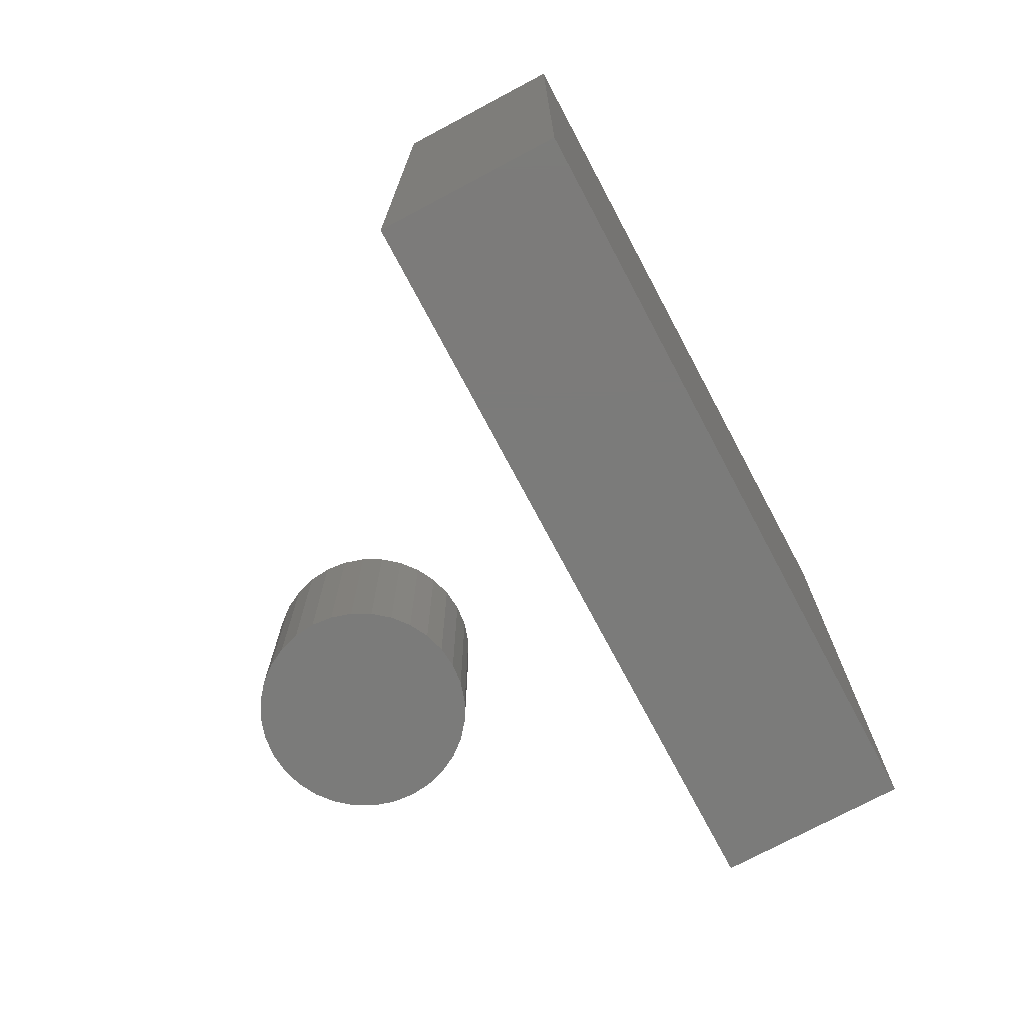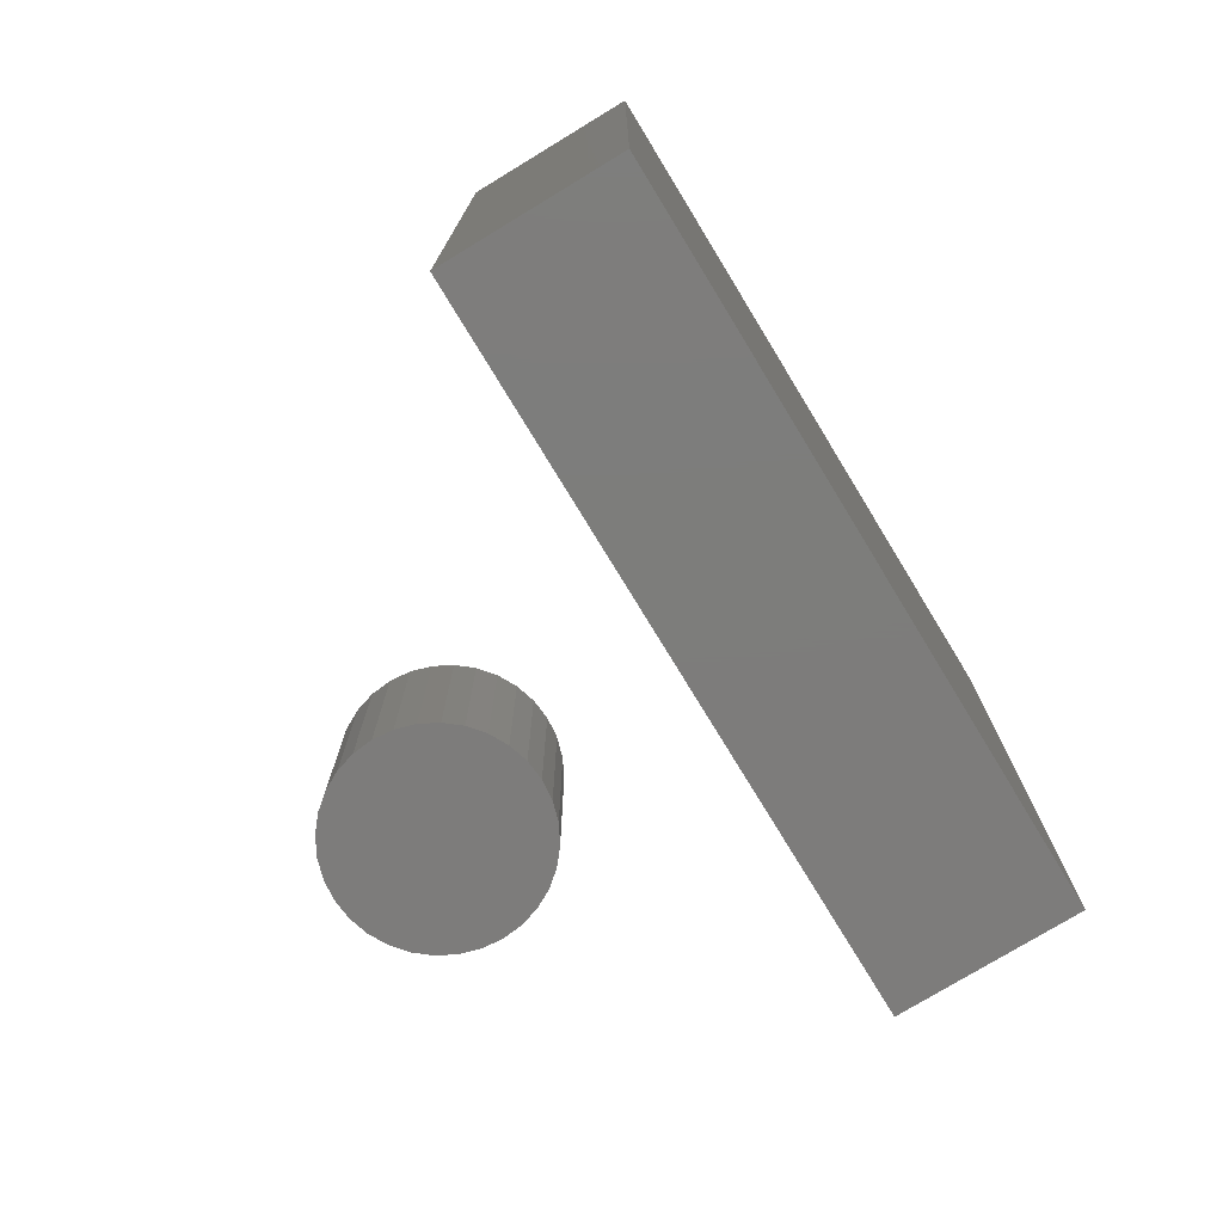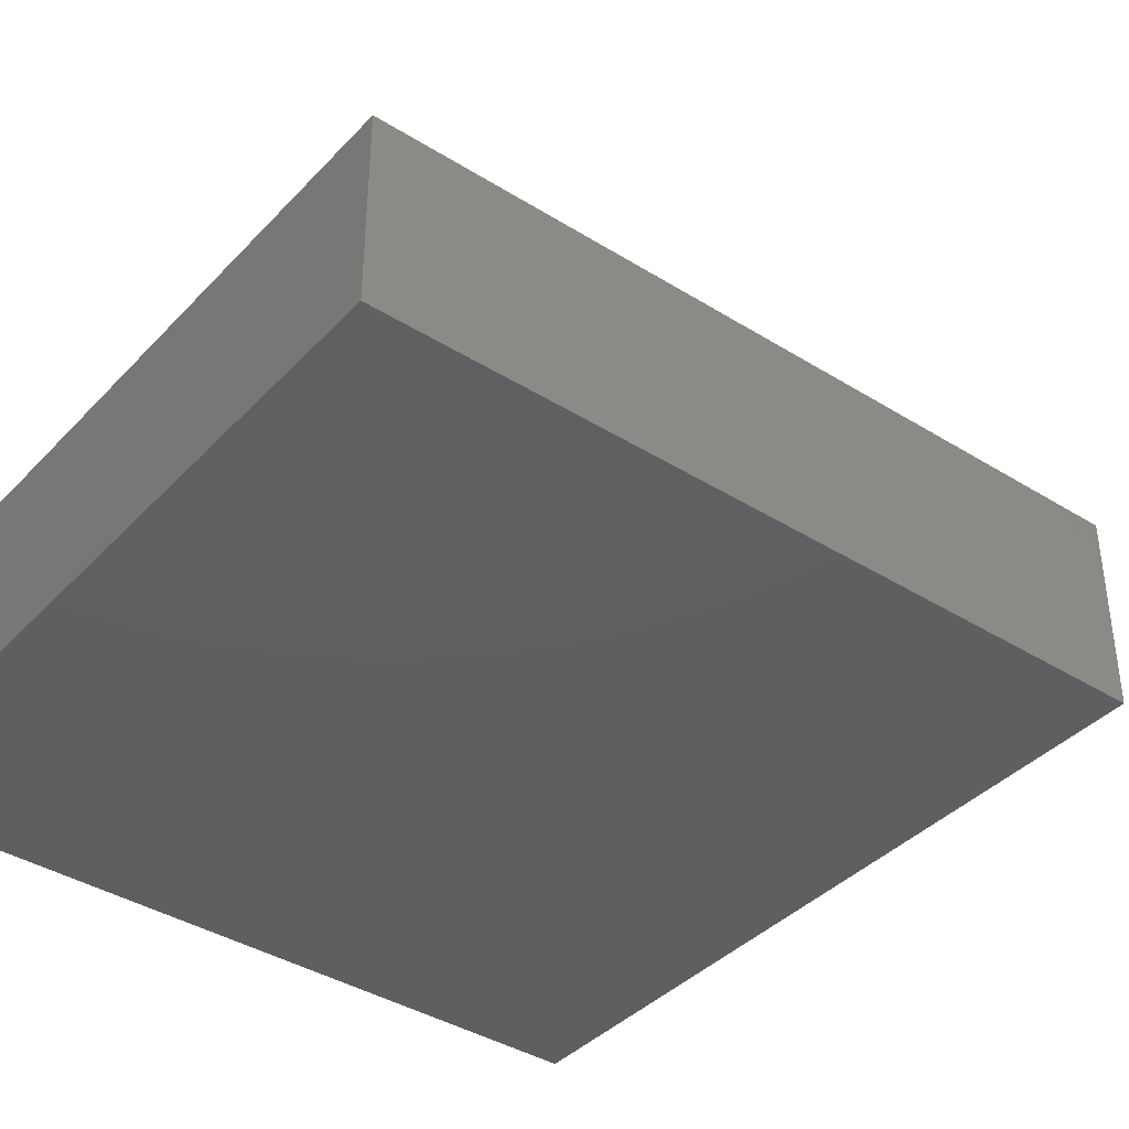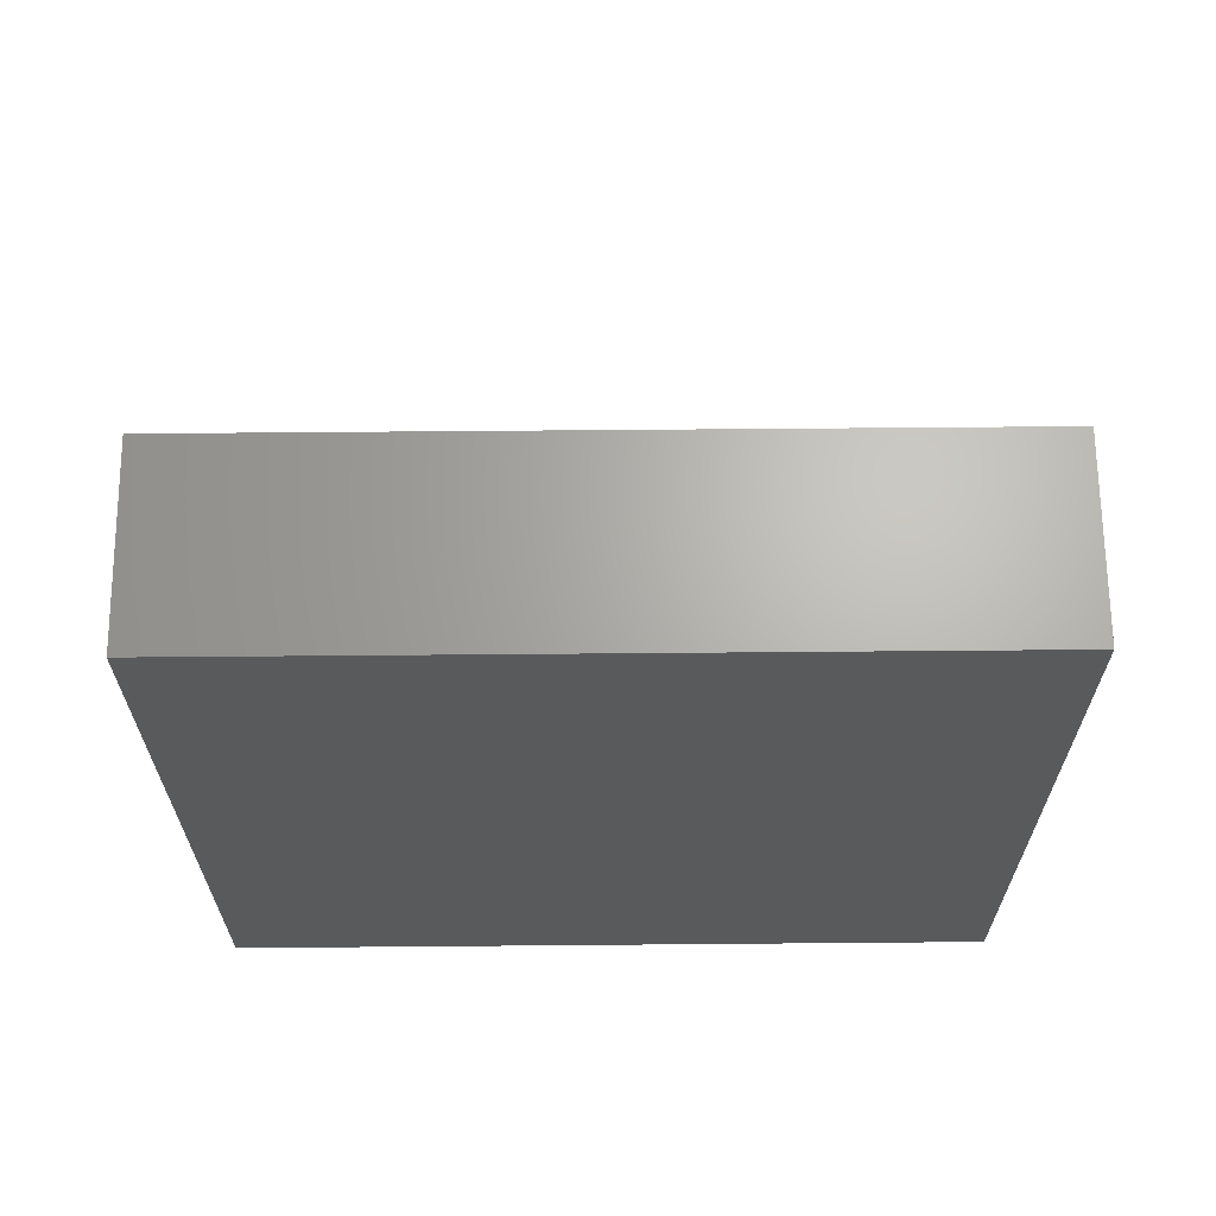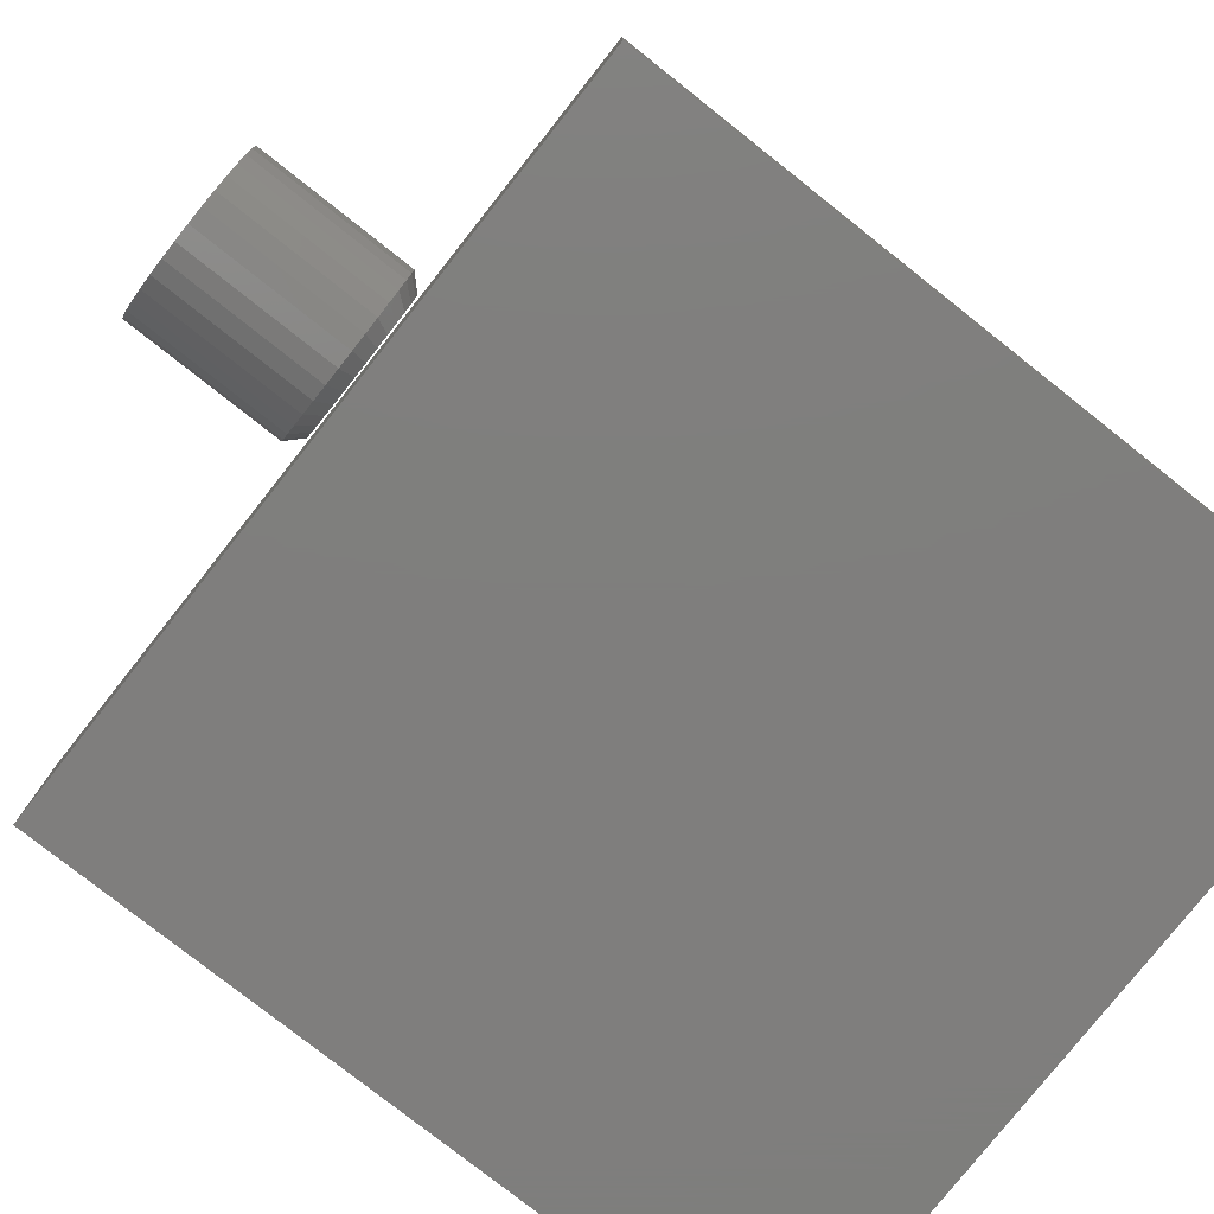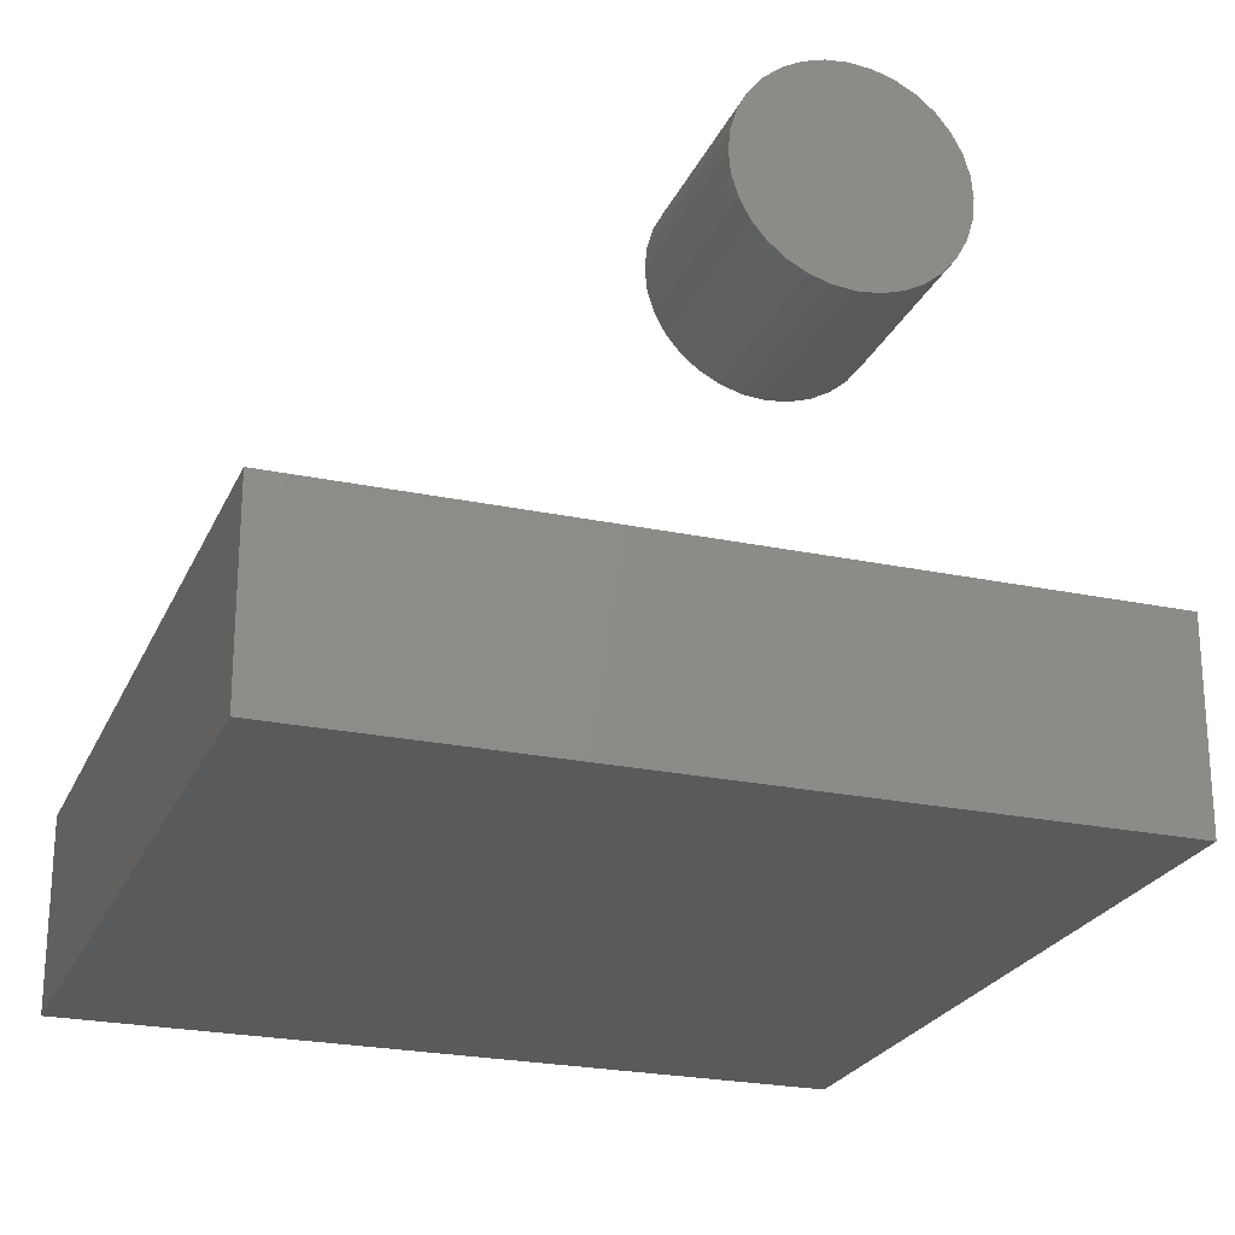
<metadata>
{"format":"stl","ext":"stl","renderer":"f3d","projection":"perspective","resolution":1024,"background":"white","views":[{"elev":-74.4,"azim":118.0,"up":"+Y"},{"elev":-76.3,"azim":121.3,"up":"+Y"},{"elev":-39.2,"azim":-128.0,"up":"+Z"},{"elev":66.1,"azim":179.5,"up":"+Y"},{"elev":-78.5,"azim":51.7,"up":"+Z"},{"elev":-23.8,"azim":-19.4,"up":"+Z"}]}
</metadata>
<code>
# stl→obj: 104 verts, 200 faces
v 0 0 0.1875
v 0.75 0 0.1875
v 0 0.75 0.1875
v 0.75 0.75 0.1875
v 0 0 0
v 0 0.75 0
v 0.75 0 0
v 0.75 0.75 0
v 0.3868 0 0.4738
v 0.4023 0 0.4723
v 0.3714 0 0.4723
v 0.3566 0 0.4678
v 0.4171 0 0.4678
v 0.3429 0 0.4605
v 0.4308 0 0.4605
v 0.3309 0 0.4507
v 0.4428 0 0.4507
v 0.4308 0 0.329
v 0.3429 0 0.329
v 0.4428 0 0.3388
v 0.3566 0 0.3216
v 0.4171 0 0.3216
v 0.3714 0 0.3171
v 0.4023 0 0.3171
v 0.3868 0 0.3156
v 0.3309 0 0.3388
v 0.3211 0 0.3508
v 0.4526 0 0.3508
v 0.3138 0 0.3645
v 0.4599 0 0.3645
v 0.3093 0 0.3793
v 0.4644 0 0.3793
v 0.3077 0 0.3947
v 0.466 0 0.3947
v 0.3093 0 0.4102
v 0.4644 0 0.4102
v 0.3138 0 0.425
v 0.4599 0 0.425
v 0.3211 0 0.4387
v 0.4526 0 0.4387
v 0.4816 -0.01562 0.3947
v 0.4816 -0.1875 0.3947
v 0.4798 -0.01562 0.3763
v 0.4798 -0.1875 0.3763
v 0.4744 -0.01562 0.3585
v 0.4744 -0.1875 0.3585
v 0.4656 -0.01562 0.3421
v 0.4656 -0.1875 0.3421
v 0.4538 -0.01562 0.3277
v 0.4538 -0.1875 0.3277
v 0.4395 -0.01562 0.316
v 0.4395 -0.1875 0.316
v 0.4231 -0.01562 0.3072
v 0.4231 -0.1875 0.3072
v 0.4053 -0.01562 0.3018
v 0.4053 -0.1875 0.3018
v 0.3868 -0.01562 0.3
v 0.3868 -0.1875 0.3
v 0.3684 -0.01562 0.3018
v 0.3684 -0.1875 0.3018
v 0.3506 -0.01562 0.3072
v 0.3506 -0.1875 0.3072
v 0.3342 -0.01562 0.316
v 0.3342 -0.1875 0.316
v 0.3199 -0.01562 0.3277
v 0.3199 -0.1875 0.3277
v 0.3081 -0.01562 0.3421
v 0.3081 -0.1875 0.3421
v 0.2993 -0.01562 0.3585
v 0.2993 -0.1875 0.3585
v 0.2939 -0.01562 0.3763
v 0.2939 -0.1875 0.3763
v 0.2921 -0.01562 0.3947
v 0.2921 -0.1875 0.3947
v 0.2939 -0.01562 0.4132
v 0.2939 -0.1875 0.4132
v 0.2993 -0.01562 0.431
v 0.2993 -0.1875 0.431
v 0.3081 -0.01562 0.4474
v 0.3081 -0.1875 0.4474
v 0.3199 -0.01562 0.4617
v 0.3199 -0.1875 0.4617
v 0.3342 -0.01562 0.4735
v 0.3342 -0.1875 0.4735
v 0.3506 -0.01562 0.4823
v 0.3506 -0.1875 0.4823
v 0.3684 -0.01562 0.4877
v 0.3684 -0.1875 0.4877
v 0.3868 -0.01562 0.4895
v 0.3868 -0.1875 0.4895
v 0.4053 -0.01562 0.4877
v 0.4053 -0.1875 0.4877
v 0.4231 -0.01562 0.4823
v 0.4231 -0.1875 0.4823
v 0.4395 -0.01562 0.4735
v 0.4395 -0.1875 0.4735
v 0.4538 -0.01562 0.4617
v 0.4538 -0.1875 0.4617
v 0.4656 -0.01562 0.4474
v 0.4656 -0.1875 0.4474
v 0.4744 -0.01562 0.431
v 0.4744 -0.1875 0.431
v 0.4798 -0.01562 0.4132
v 0.4798 -0.1875 0.4132
f 1 2 3
f 3 2 4
f 5 6 7
f 7 6 8
f 3 6 1
f 1 6 5
f 4 8 3
f 3 8 6
f 2 7 4
f 4 7 8
f 1 5 2
f 2 5 7
f 9 10 11
f 12 11 10
f 13 12 10
f 14 12 13
f 15 14 13
f 16 14 15
f 17 16 15
f 18 19 20
f 21 19 18
f 22 21 18
f 23 21 22
f 24 23 22
f 25 23 24
f 19 26 20
f 20 26 27
f 20 27 28
f 28 27 29
f 28 29 30
f 30 29 31
f 30 31 32
f 32 31 33
f 32 33 34
f 34 33 35
f 34 35 36
f 36 35 37
f 36 37 38
f 38 37 39
f 38 39 40
f 40 39 16
f 40 16 17
f 41 42 43
f 43 42 44
f 43 44 45
f 45 44 46
f 45 46 47
f 47 46 48
f 47 48 49
f 49 48 50
f 49 50 51
f 51 50 52
f 51 52 53
f 53 52 54
f 53 54 55
f 55 54 56
f 55 56 57
f 57 56 58
f 57 58 59
f 59 58 60
f 59 60 61
f 61 60 62
f 61 62 63
f 63 62 64
f 63 64 65
f 65 64 66
f 65 66 67
f 67 66 68
f 67 68 69
f 69 68 70
f 69 70 71
f 71 70 72
f 71 72 73
f 73 72 74
f 73 74 75
f 75 74 76
f 75 76 77
f 77 76 78
f 77 78 79
f 79 78 80
f 79 80 81
f 81 80 82
f 81 82 83
f 83 82 84
f 83 84 85
f 85 84 86
f 85 86 87
f 87 86 88
f 87 88 89
f 89 88 90
f 89 90 91
f 91 90 92
f 91 92 93
f 93 92 94
f 93 94 95
f 95 94 96
f 95 96 97
f 97 96 98
f 97 98 99
f 99 98 100
f 99 100 101
f 101 100 102
f 101 102 103
f 103 102 104
f 103 104 41
f 41 104 42
f 57 23 25
f 25 55 57
f 19 63 26
f 26 63 65
f 26 65 27
f 27 65 67
f 27 67 29
f 29 67 69
f 29 69 31
f 31 69 71
f 31 71 33
f 33 71 73
f 51 18 49
f 49 18 20
f 49 20 47
f 47 20 28
f 47 28 45
f 45 28 30
f 45 30 43
f 43 30 32
f 43 32 41
f 41 32 34
f 63 19 61
f 61 19 21
f 61 21 59
f 59 21 23
f 59 23 57
f 18 51 22
f 22 51 53
f 22 53 24
f 24 53 55
f 24 55 25
f 89 10 9
f 9 87 89
f 15 95 17
f 17 95 97
f 17 97 40
f 40 97 99
f 40 99 38
f 38 99 101
f 38 101 36
f 36 101 103
f 36 103 34
f 34 103 41
f 83 14 81
f 81 14 16
f 81 16 79
f 79 16 39
f 79 39 77
f 77 39 37
f 77 37 75
f 75 37 35
f 75 35 73
f 73 35 33
f 95 15 93
f 93 15 13
f 93 13 91
f 91 13 10
f 91 10 89
f 14 83 12
f 12 83 85
f 12 85 11
f 11 85 87
f 11 87 9
f 88 92 90
f 92 88 86
f 92 86 94
f 94 86 84
f 94 84 96
f 52 62 54
f 54 62 60
f 54 60 56
f 56 60 58
f 96 84 98
f 98 84 82
f 98 82 100
f 100 82 80
f 100 80 102
f 102 80 78
f 102 78 104
f 104 78 76
f 104 76 42
f 42 76 74
f 42 74 44
f 44 74 72
f 44 72 46
f 46 72 70
f 46 70 48
f 48 70 68
f 48 68 50
f 50 68 66
f 50 66 52
f 52 66 64
f 52 64 62

</code>
